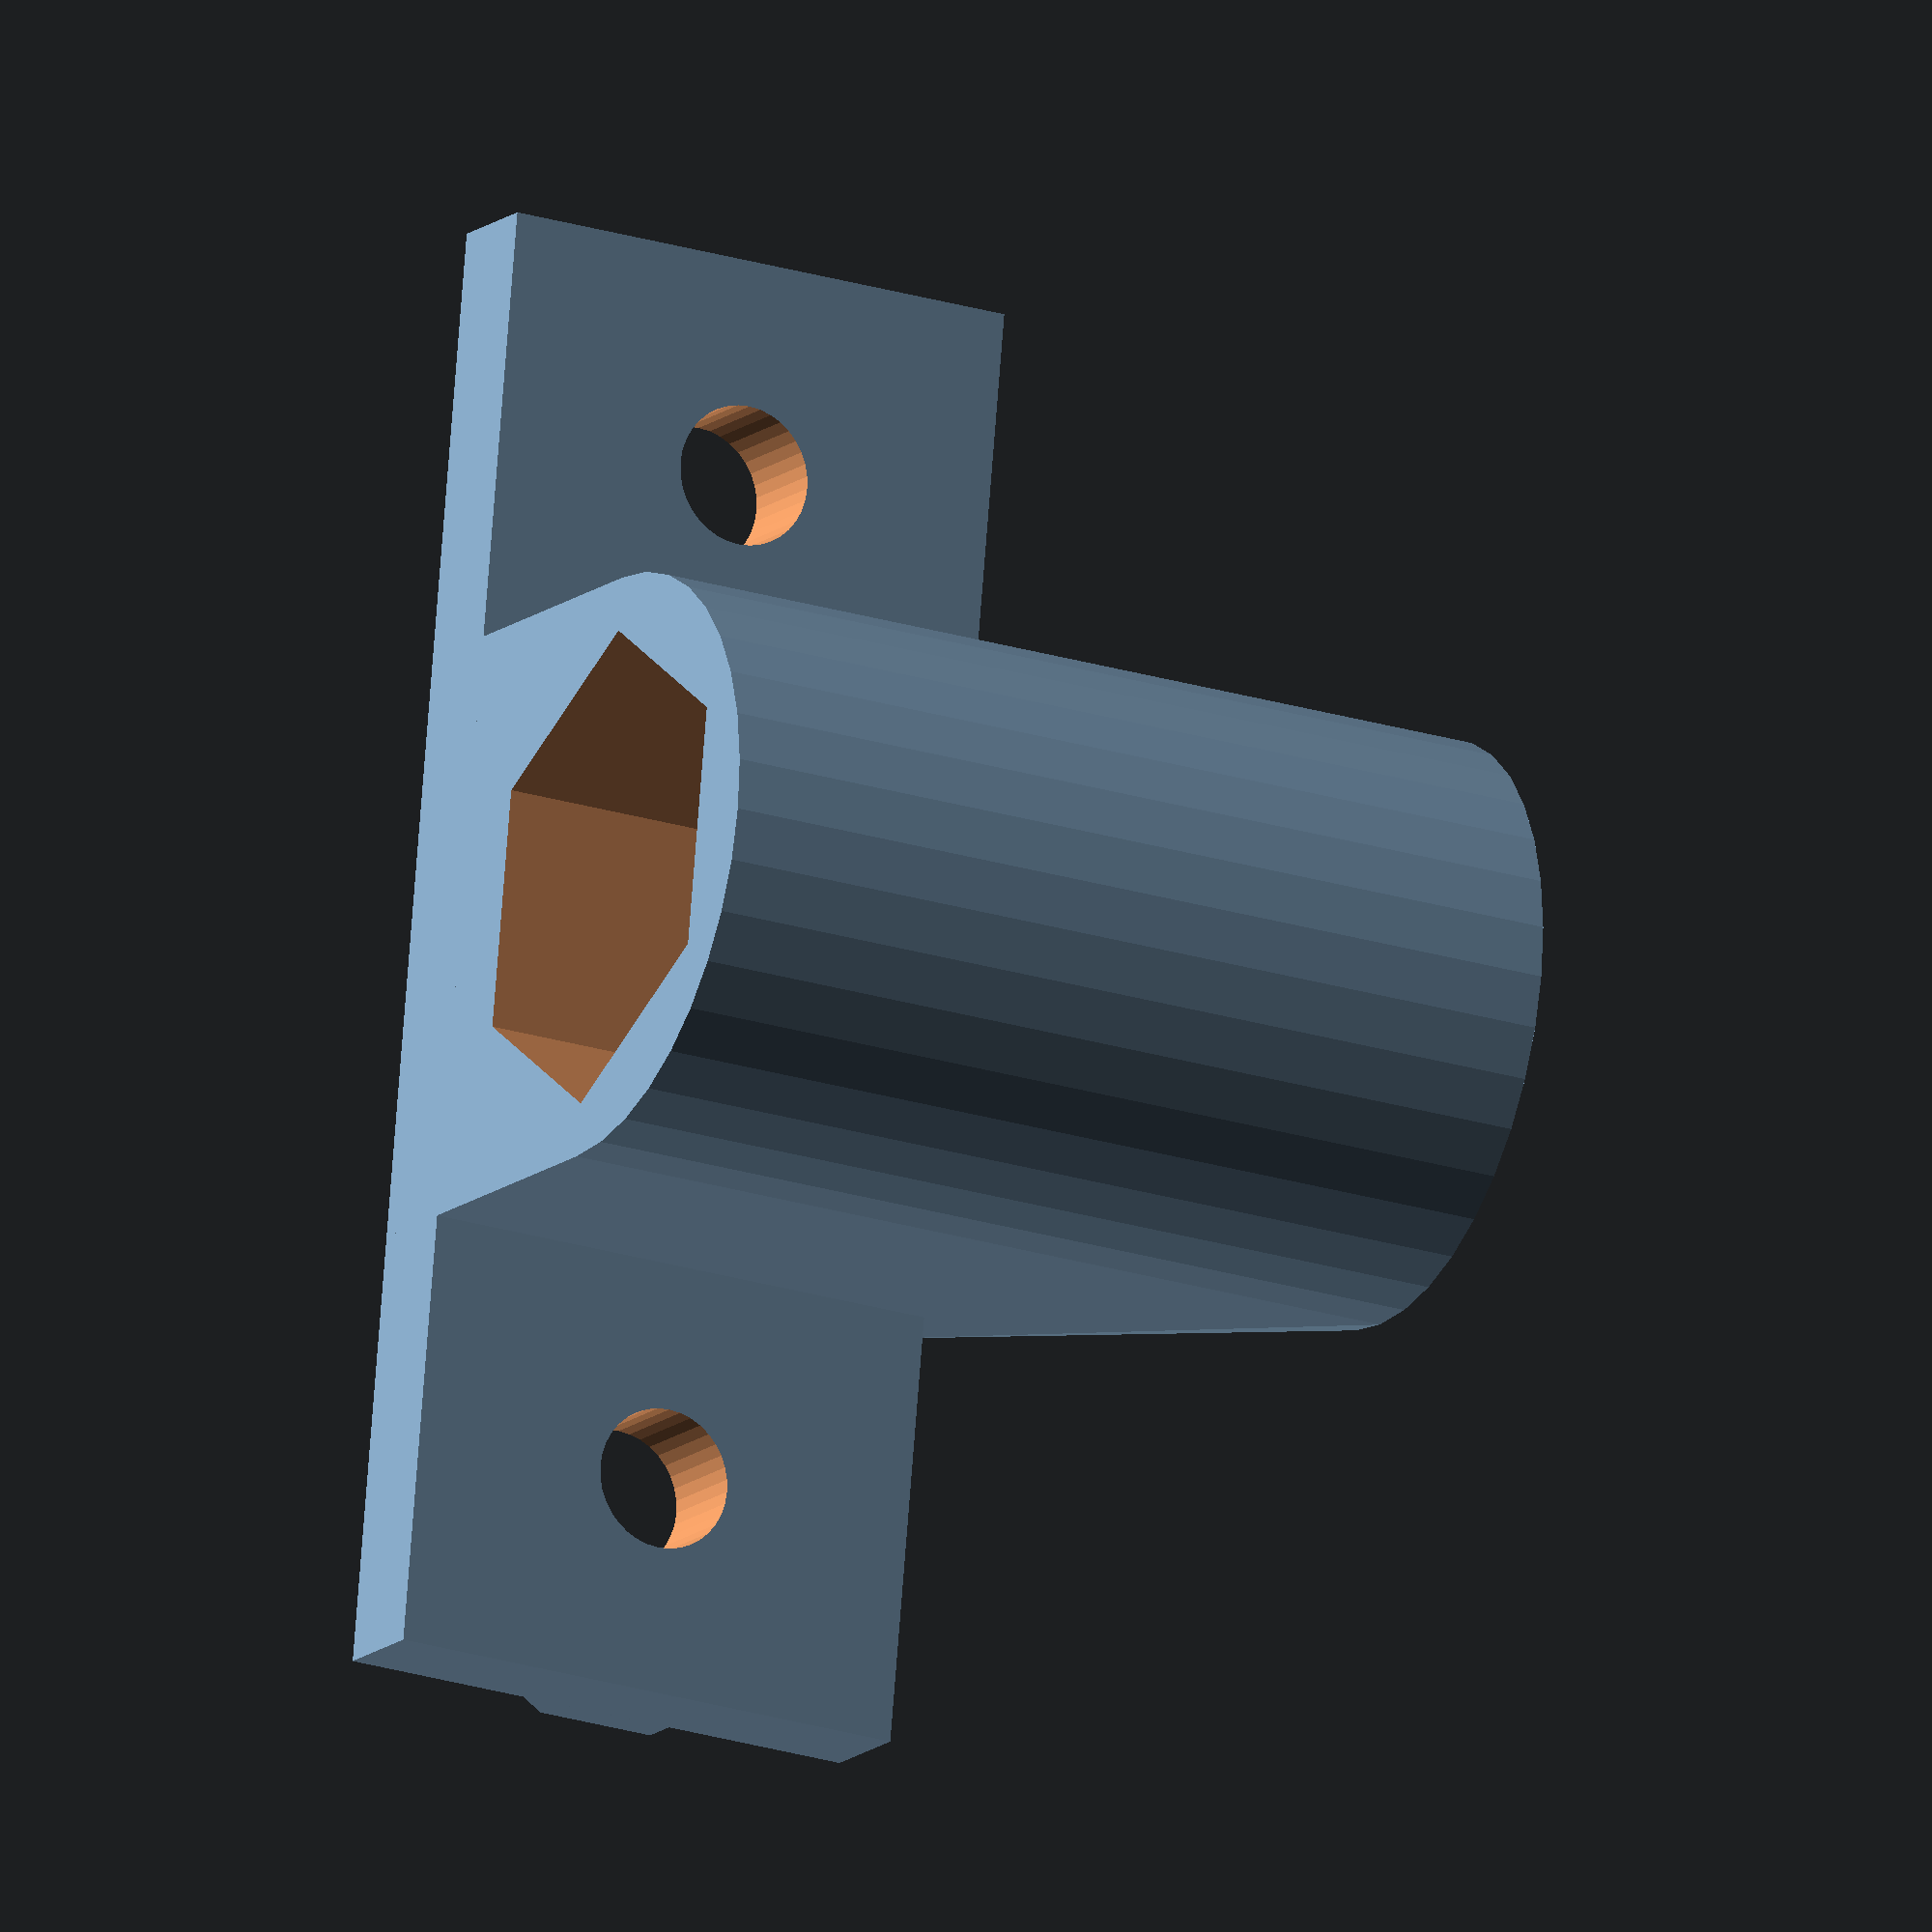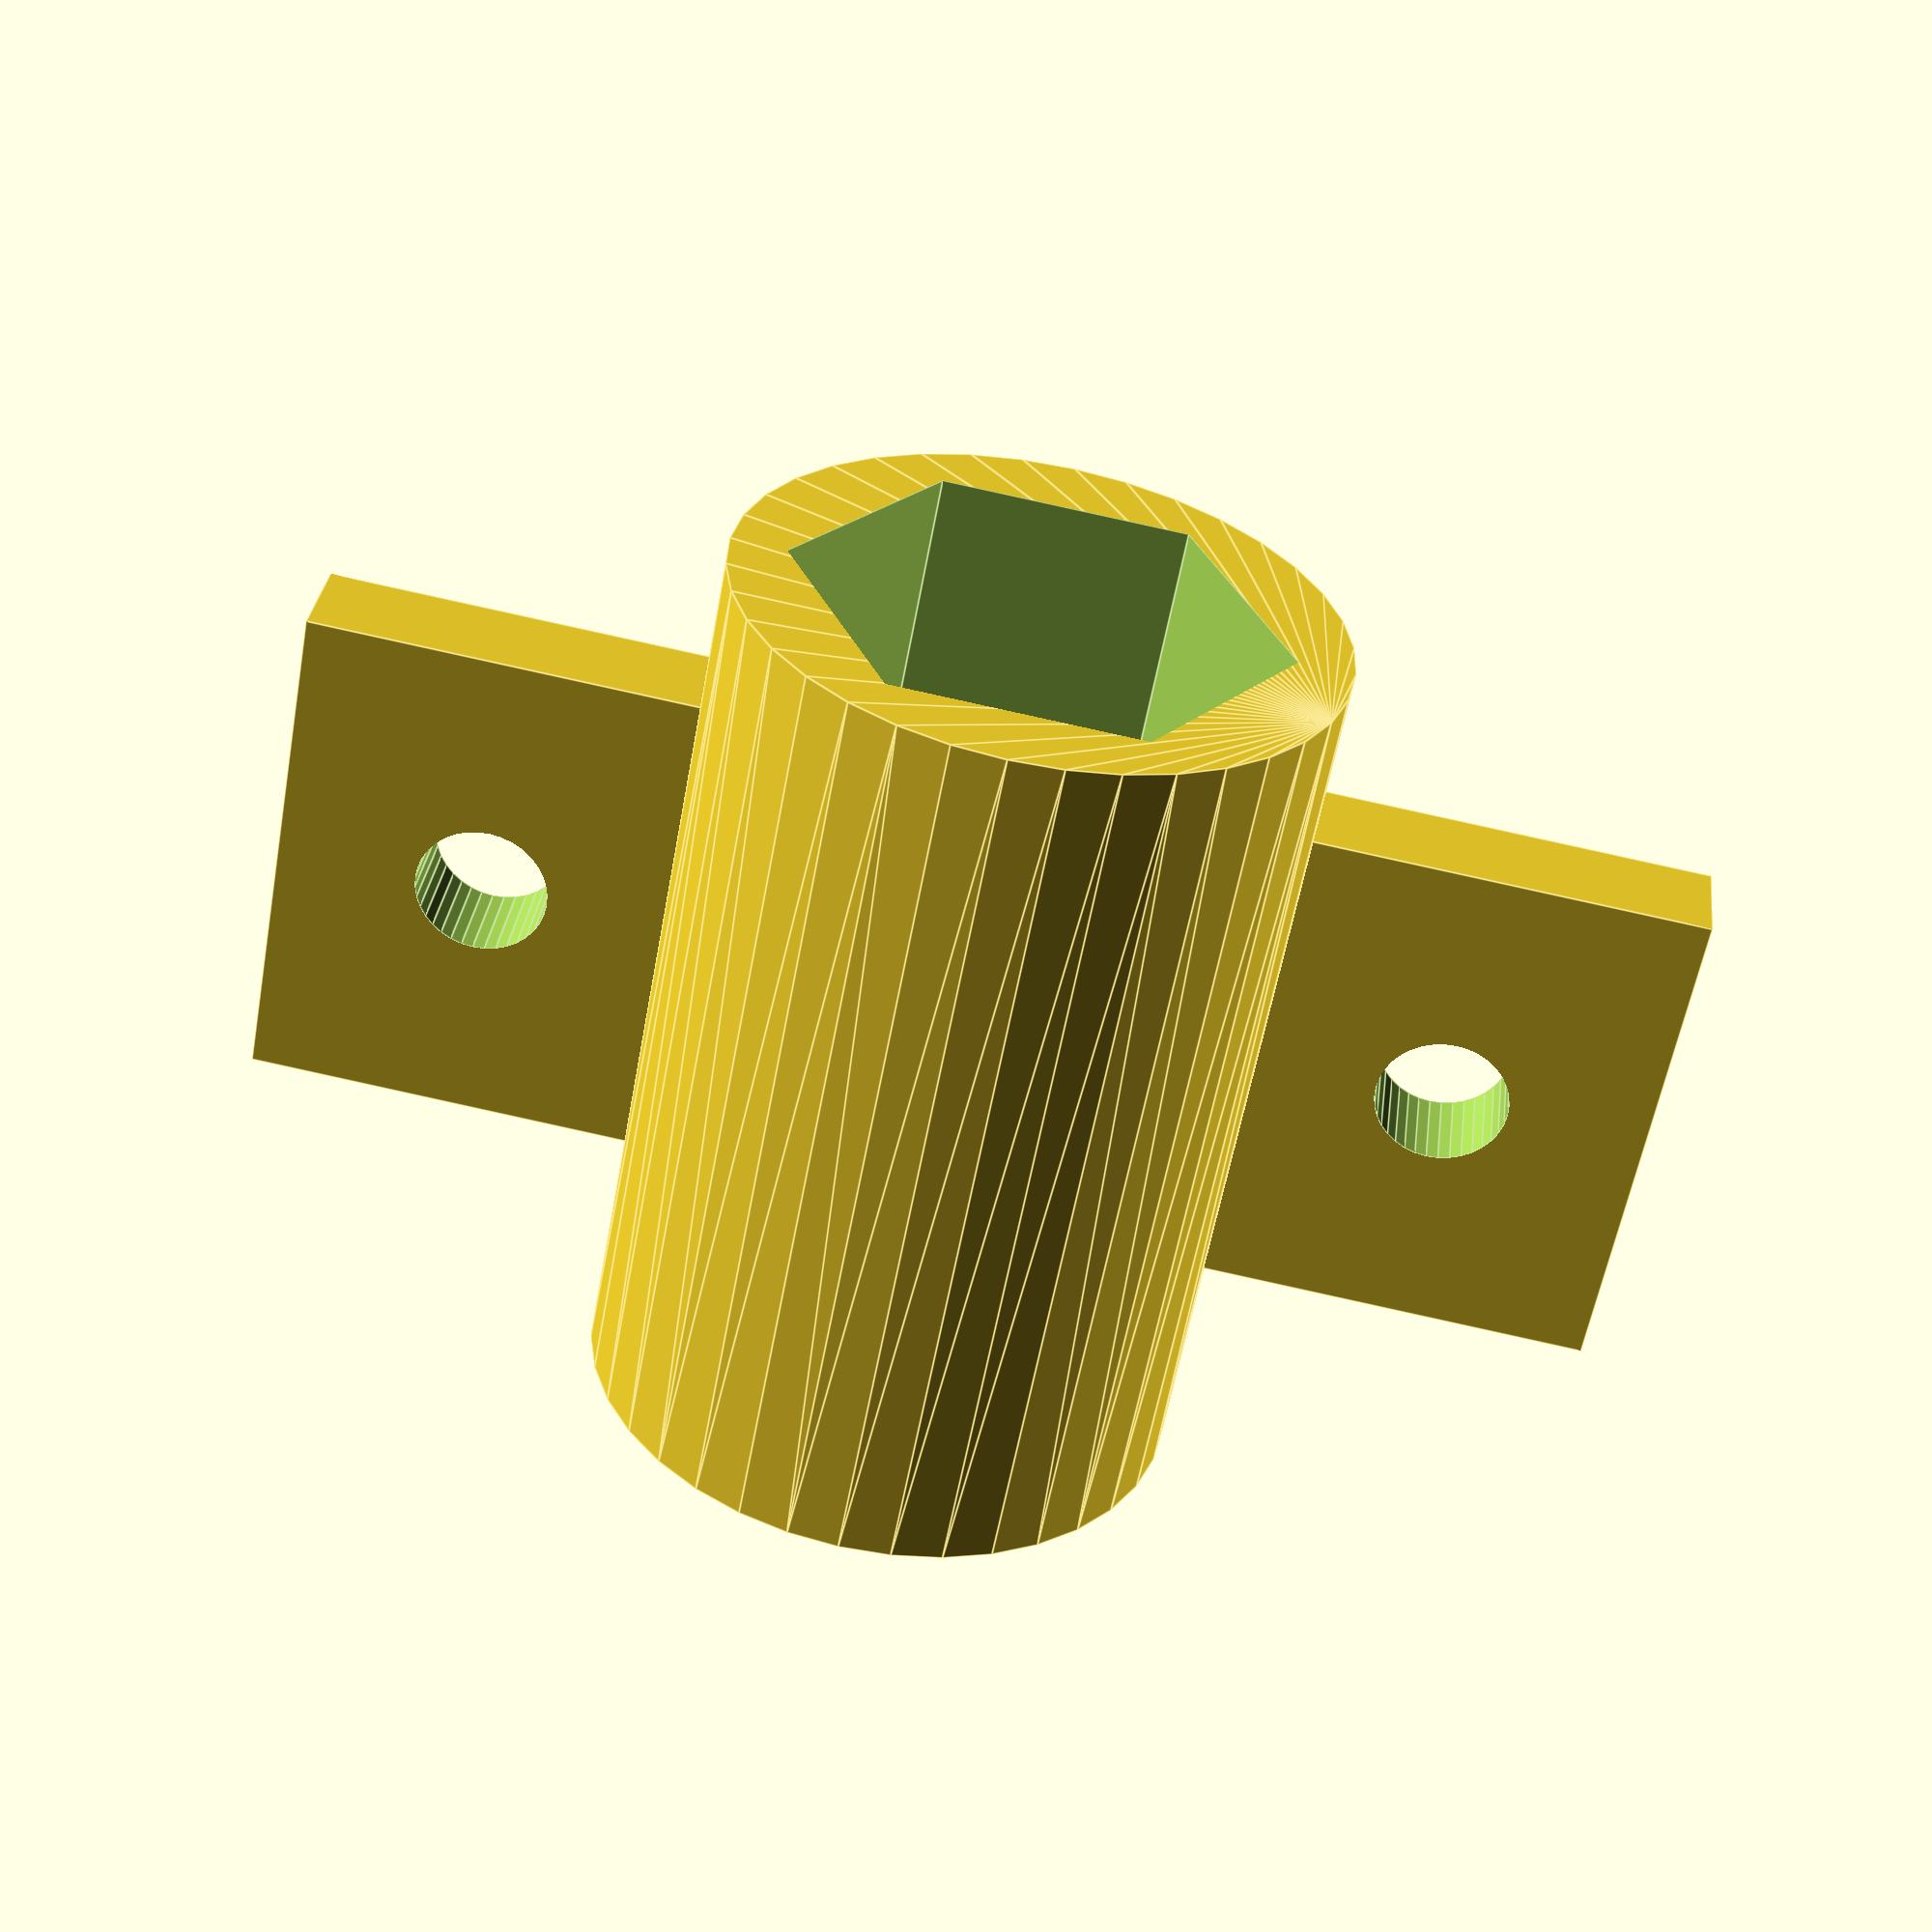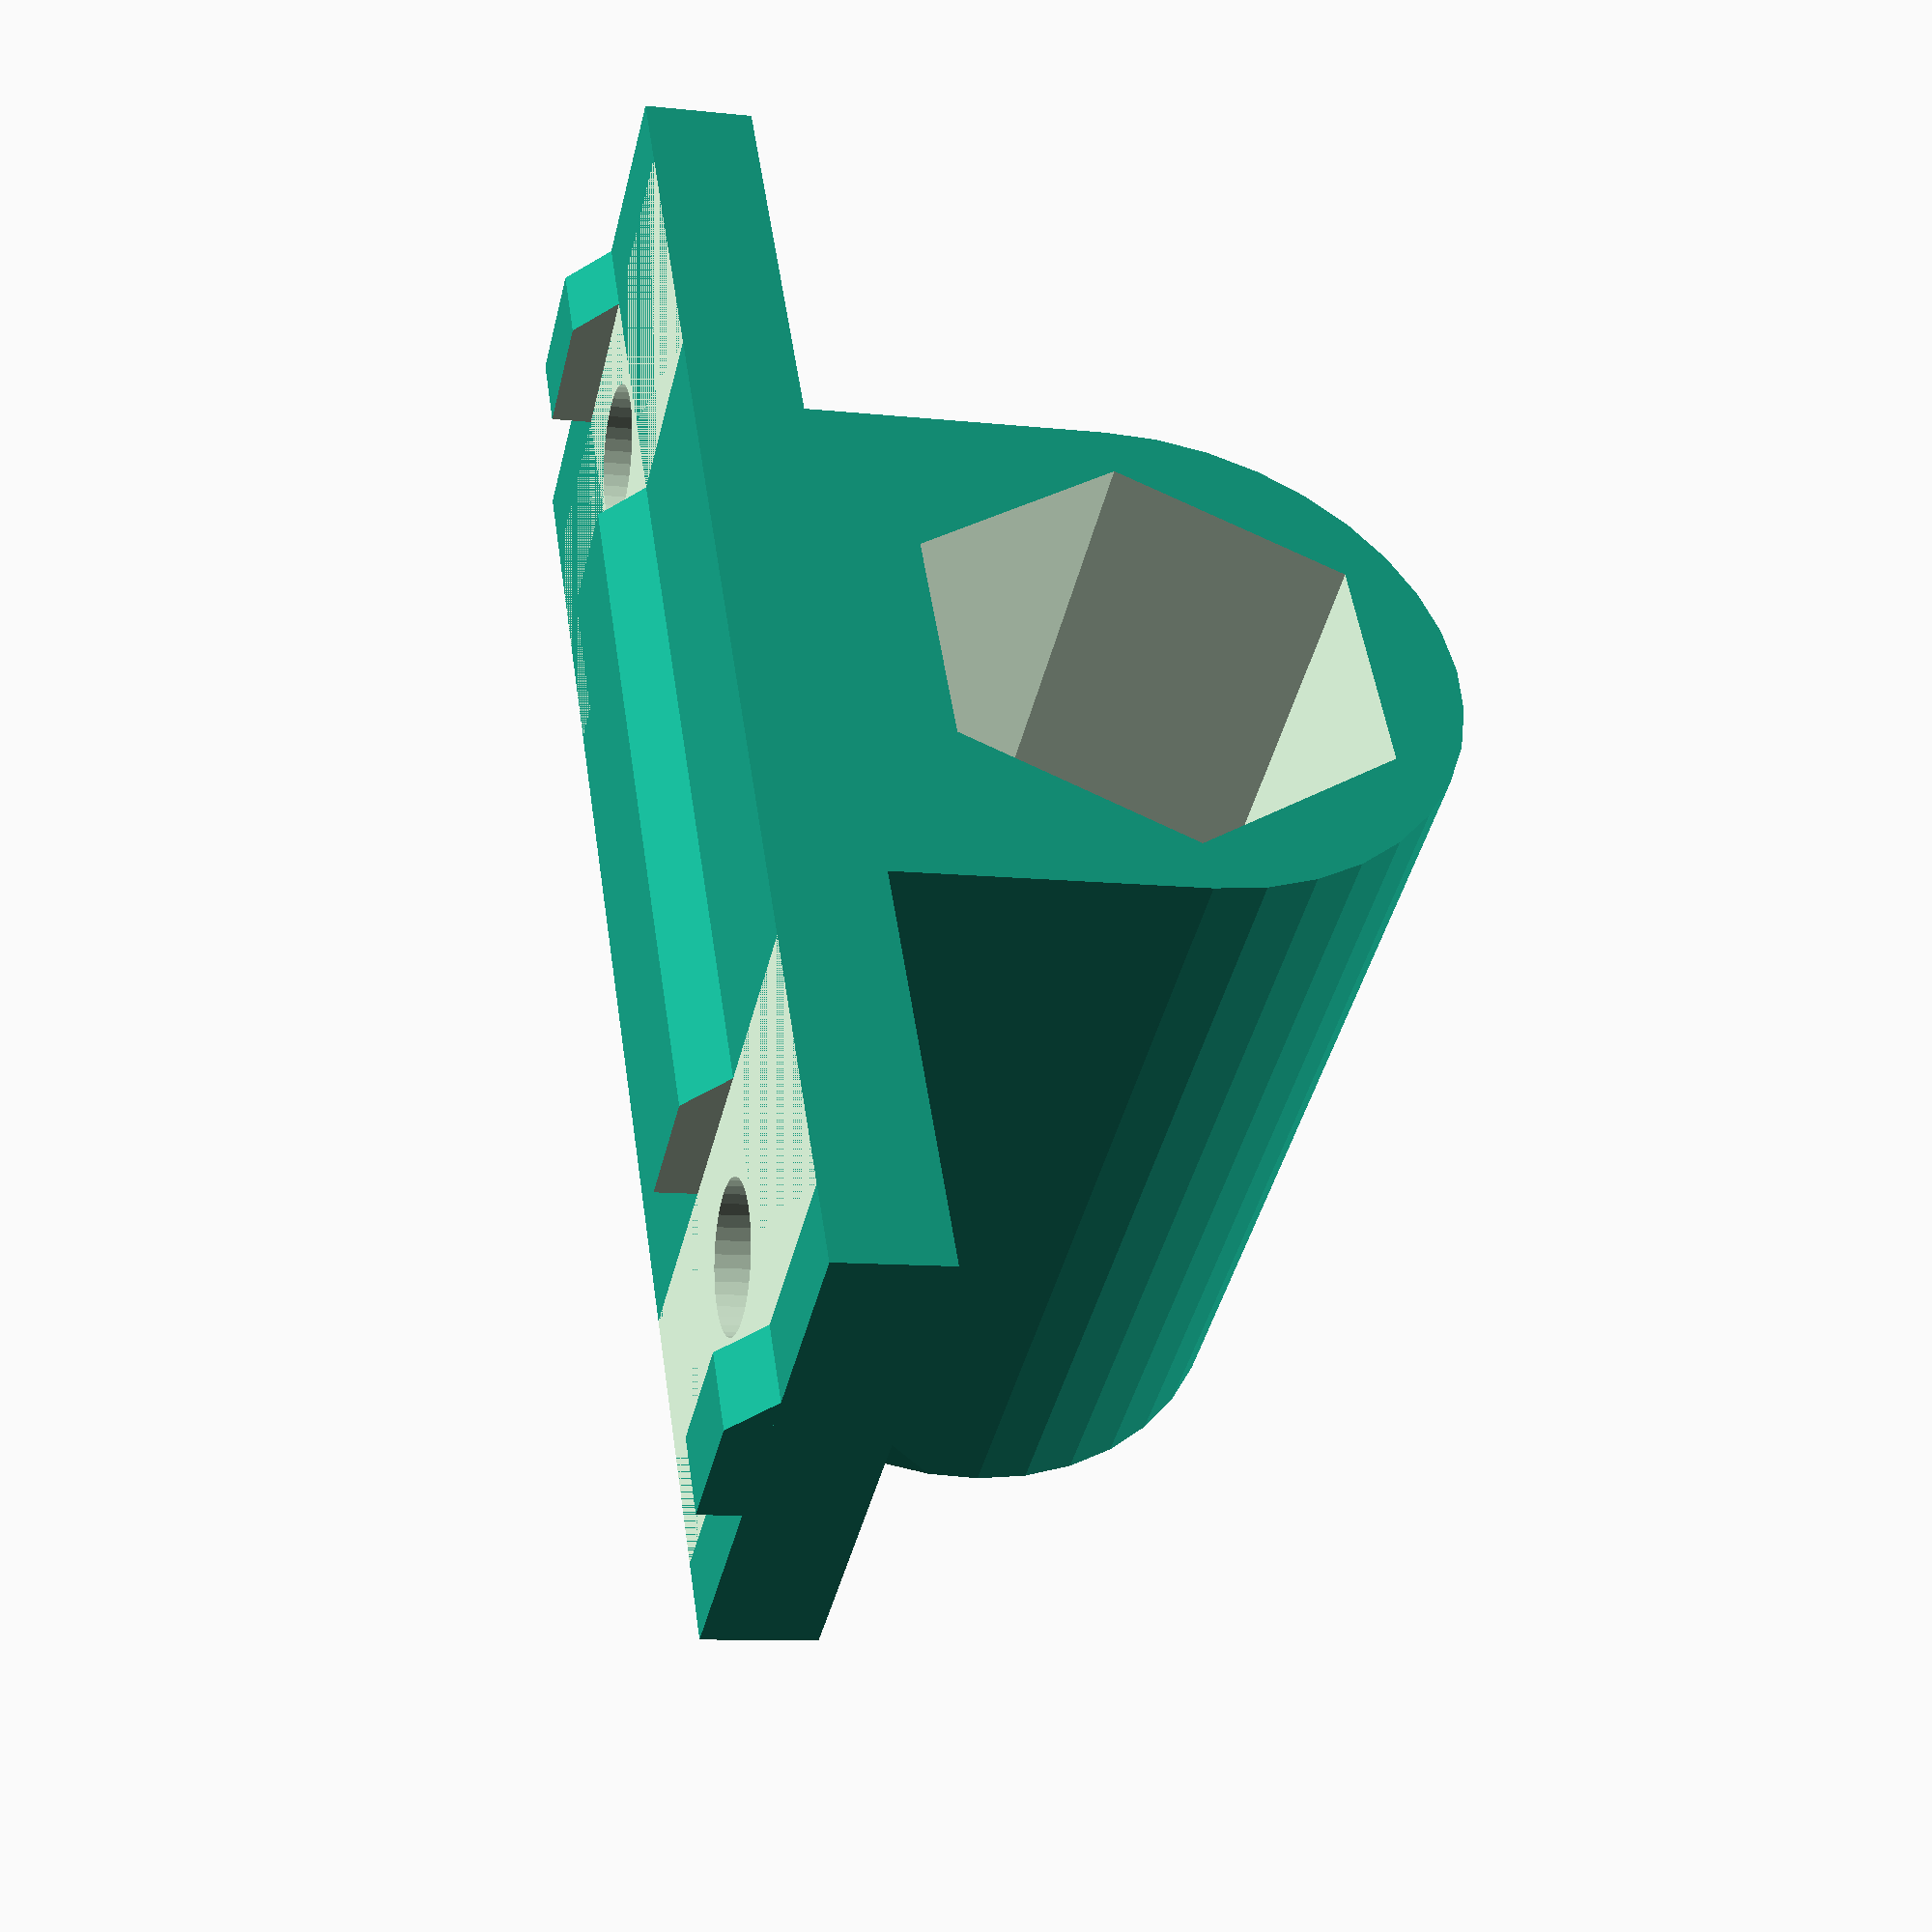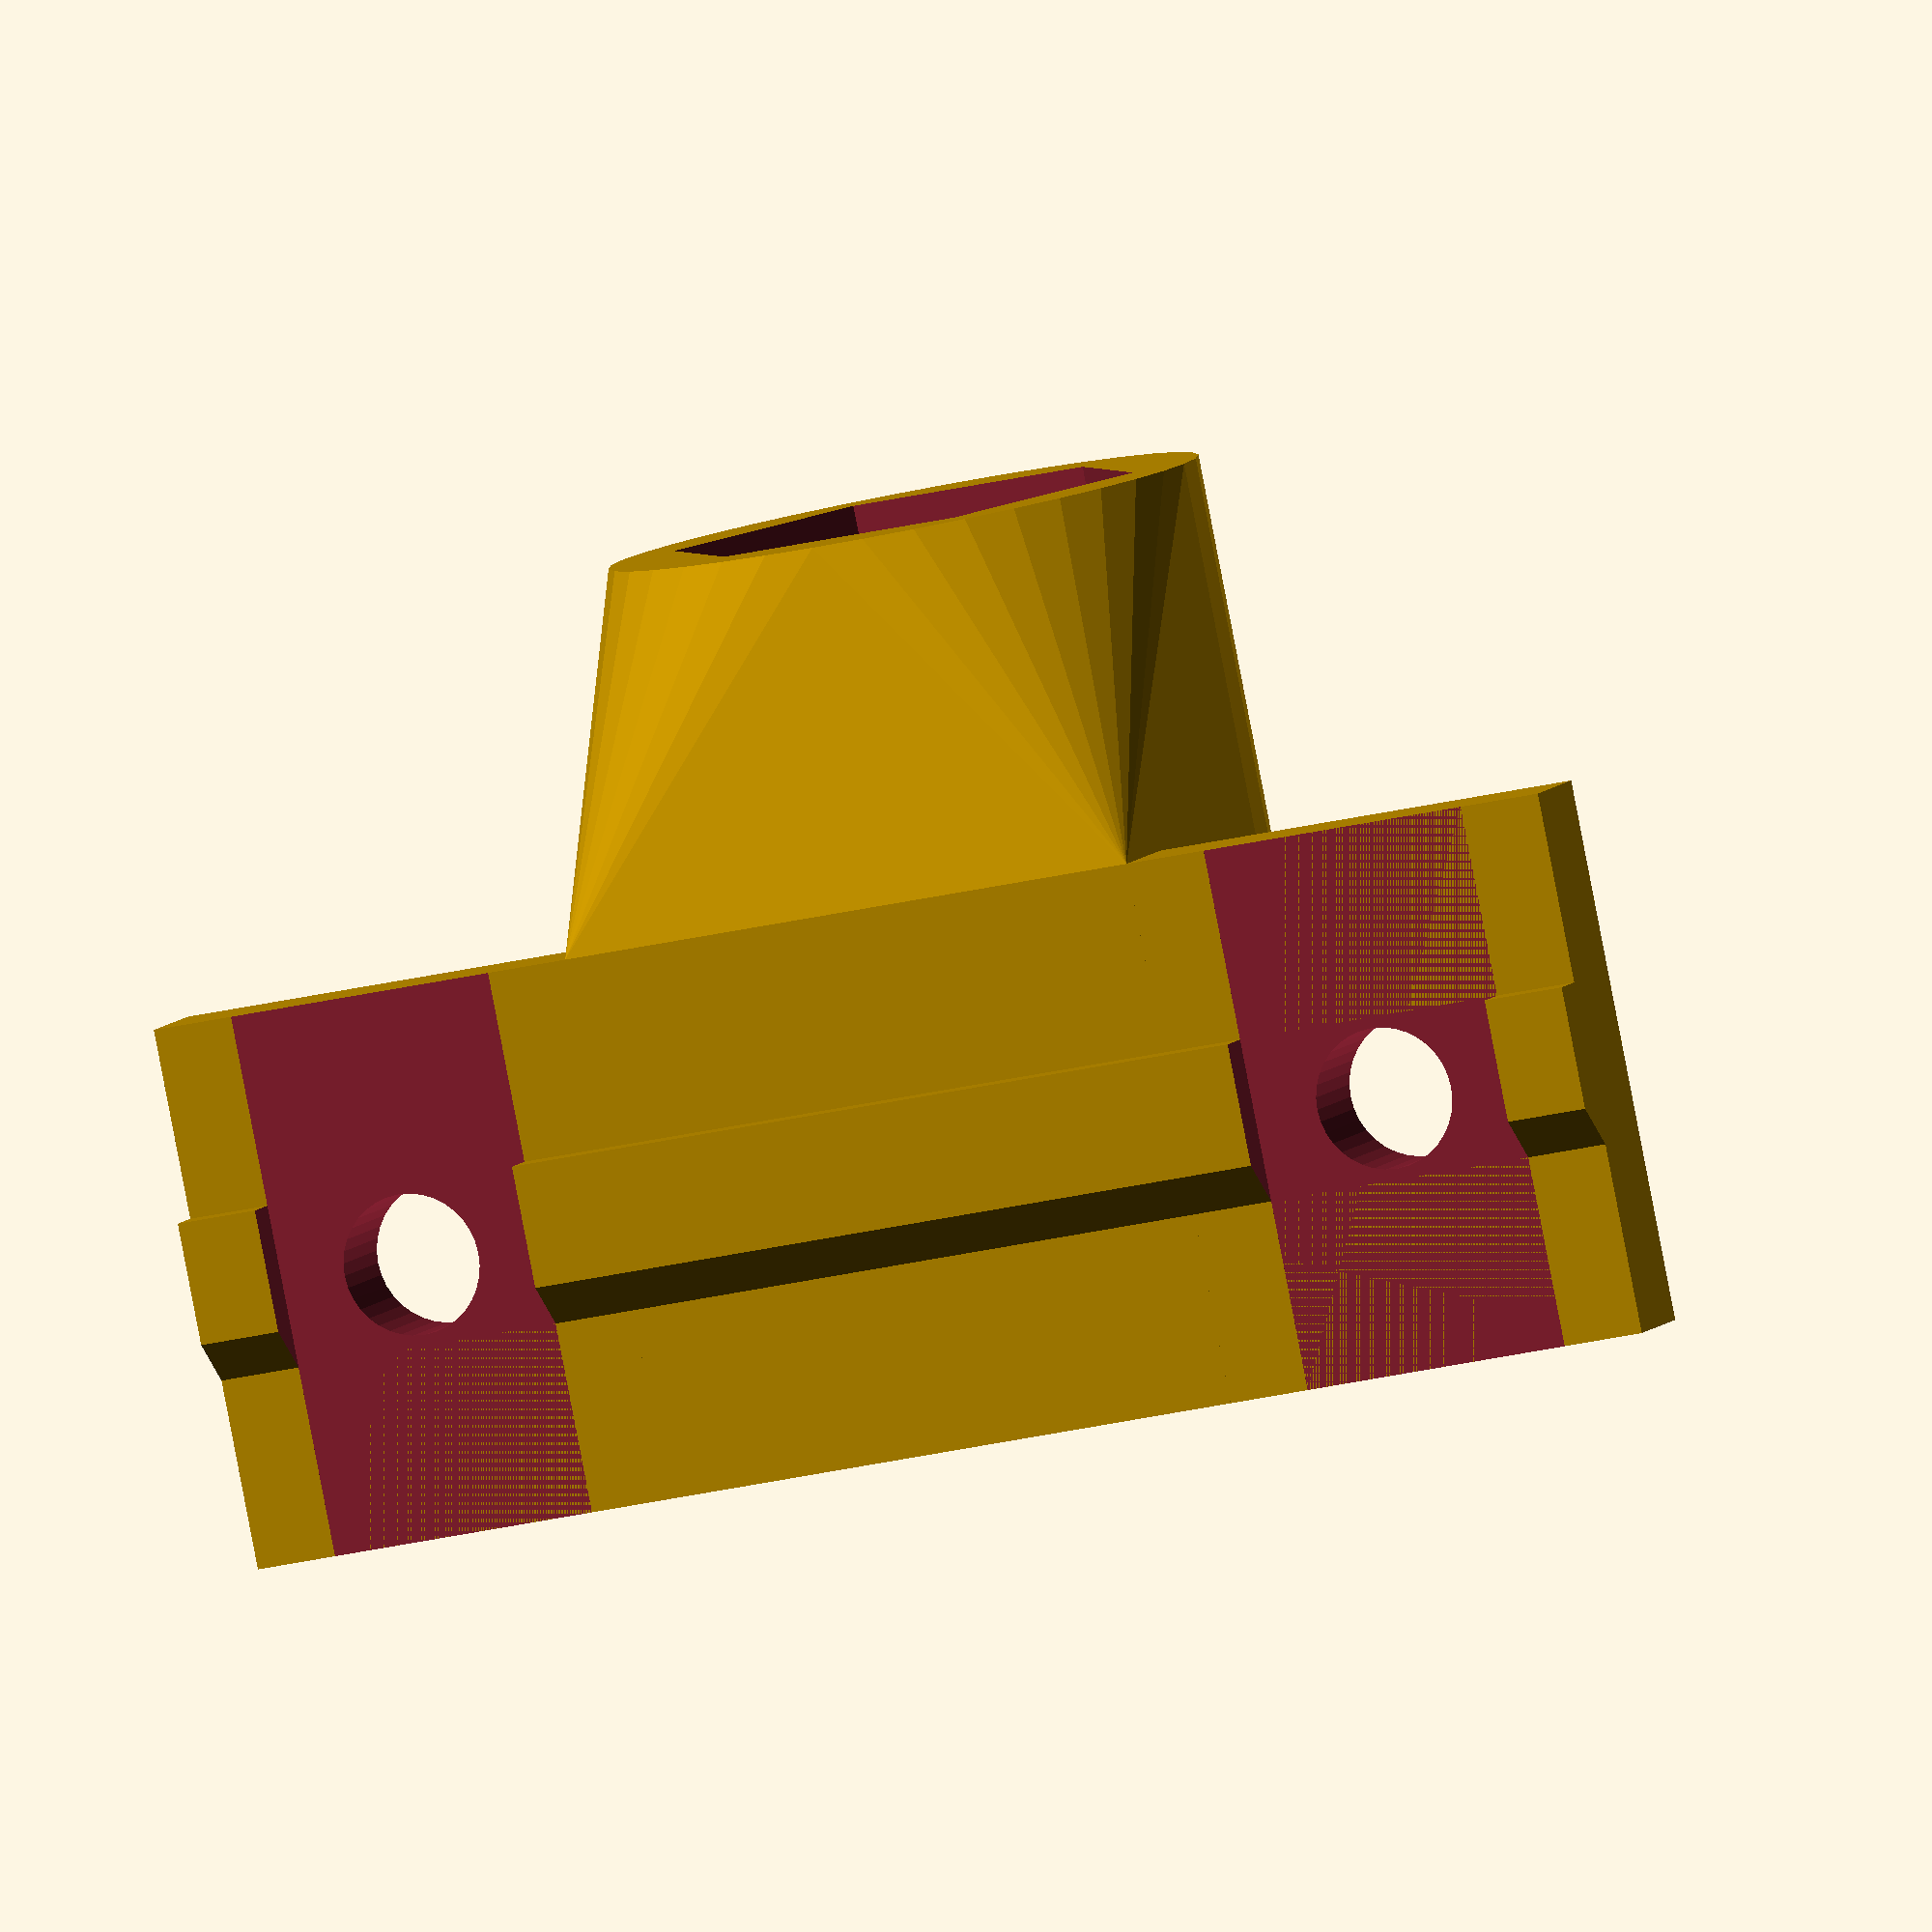
<openscad>
$fn=36;

rail_height=20; //2020 rail
slot_width=6;
notch_depth=1.5;
rail_screw_diameter=5.2; //M5 + margin

slot_nut_length=10;

//LM8LUU linear bearing
bearing_diameter=15;
//bearing_height=45; //Full LM8LUU bearing
bearing_height=33; //Only covers part between "notches". Make as long as you wish.

bearing_margin=0.45; //Increase in diameter due to printer behaviour. Make test pieces for a snug fit.

bearing_hole_sides=6;

bearing_hole_inscribed=(bearing_diameter+bearing_margin)/cos(180/bearing_hole_sides);

echo(bearing_hole_inscribed);

bearing_holder_diameter=bearing_hole_inscribed+4;
axle_offset=15; //Distance from face of bracket to center of bearing/axle. Determined by z-nut bracket


bracket_width=26;
endplate_thickness=0;
bracket_thickness=4;
e=0.01;
hole_inset=8; //distance from edge of bracket to mounting hole
bracket_length=bearing_holder_diameter+hole_inset*4;

difference() {
    union() {
        
       //Base parts of bracket
       translate([-bracket_length/2,0,0]) {
           cube([bracket_length, bracket_thickness, rail_height]);

       }
       
       
       //Notch into rail
       notch_points=[[0,-slot_width/2],[notch_depth,-slot_width/2+notch_depth],[notch_depth,slot_width/2],[0,slot_width/2]];
       notch_path=[[0,1,2,3,0]];
       
       translate([bracket_length/2+endplate_thickness,0,rail_height/2]) rotate([90,0,-90])  linear_extrude(height=bracket_length+endplate_thickness*2) polygon(points=notch_points, paths=notch_path, convexity=2);
       
       //Linear bearing holder
       hull() {
       translate([0,axle_offset,0]) {
           cylinder(d=bearing_holder_diameter,h=bearing_height);
       }
       
       //Make it beefier
       translate([-bearing_holder_diameter/2,0,0]) cube([bearing_holder_diameter, axle_offset, rail_height]);
       }
    }
    
    union() {
        //Holes for mounting bolts to rail
        for(i=[-1,1])
            translate([i*(bracket_length/2-hole_inset), -e, rail_height/2]) rotate([-90,0,0]) cylinder(d=rail_screw_diameter, h=bracket_thickness+2*e);
        
        //Cutout in notch for slot nuts
         for(i=[-1,1])
            translate([i*(bracket_length/2-hole_inset)-slot_nut_length/2,-notch_depth-e,0]) cube([slot_nut_length,notch_depth+e,rail_height]);
        
        //Linear bearing holder
        translate([0,axle_offset,-e]) {
            cylinder(d=bearing_hole_inscribed, $fn=bearing_hole_sides, h=bearing_height+2*e);
        }
        
    }
}
</openscad>
<views>
elev=23.4 azim=260.5 roll=242.2 proj=o view=solid
elev=237.5 azim=6.9 roll=190.3 proj=p view=edges
elev=42.6 azim=278.5 roll=166.6 proj=p view=wireframe
elev=266.3 azim=198.0 roll=169.1 proj=o view=solid
</views>
